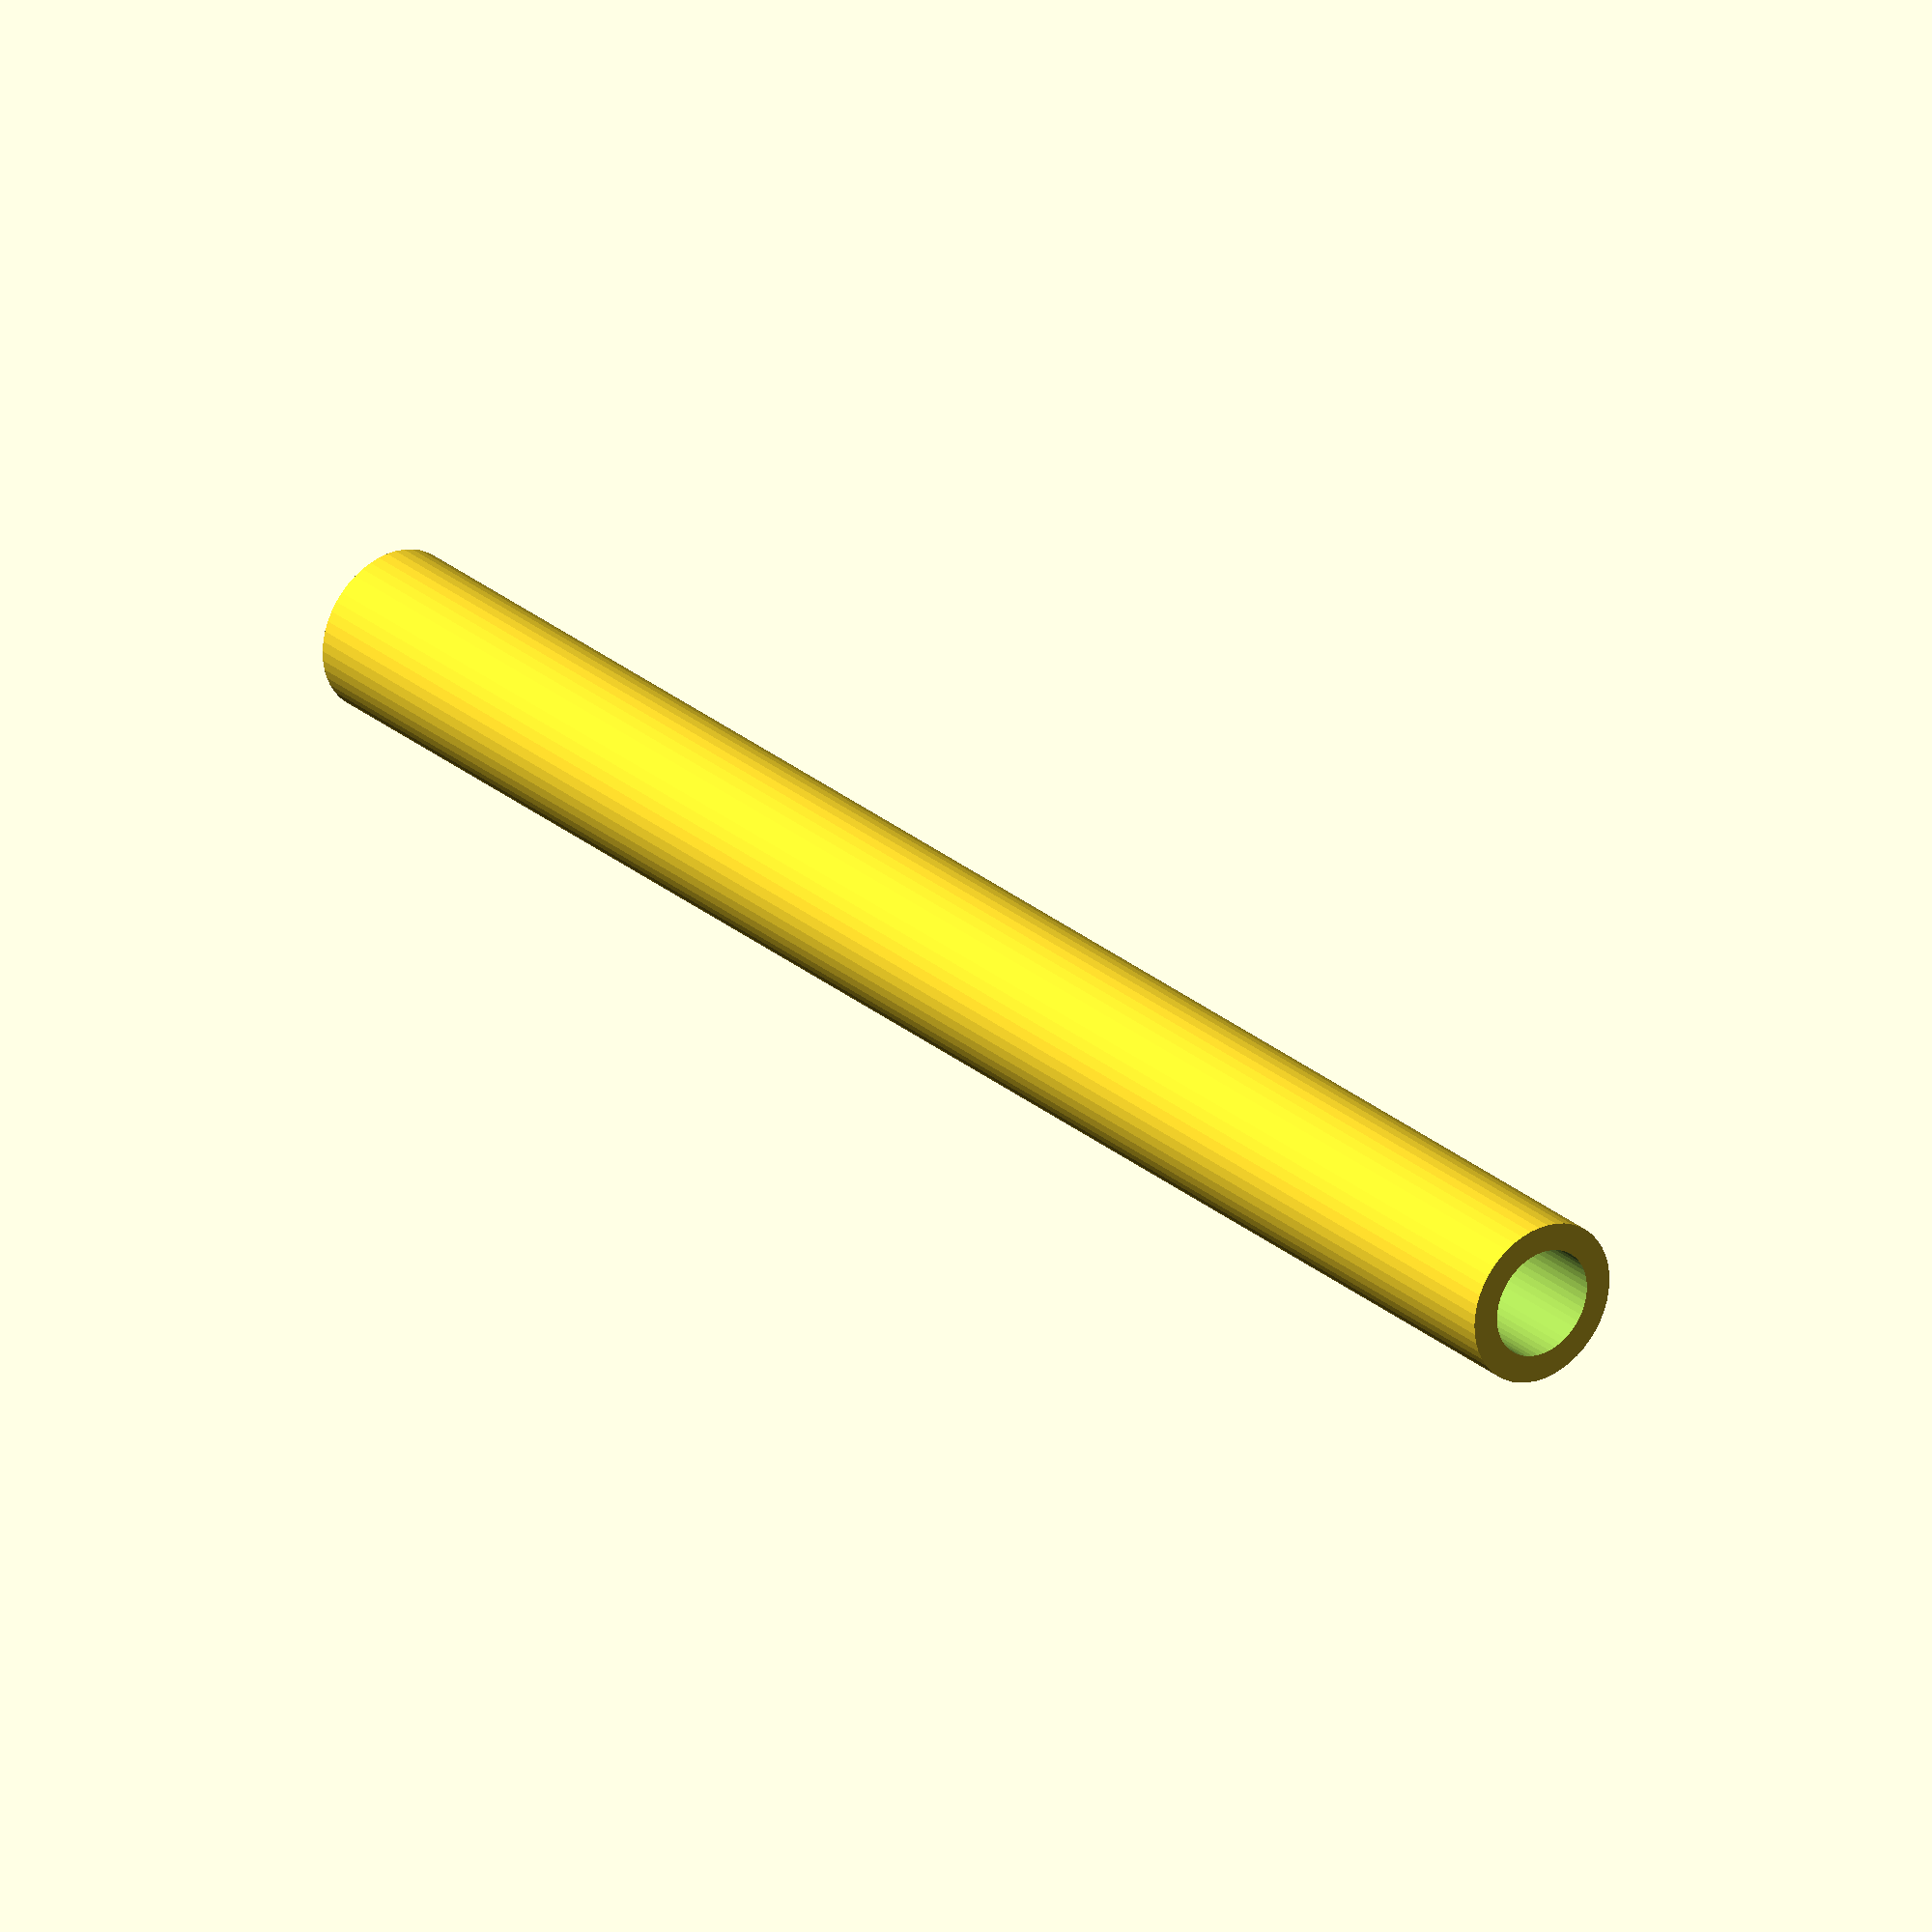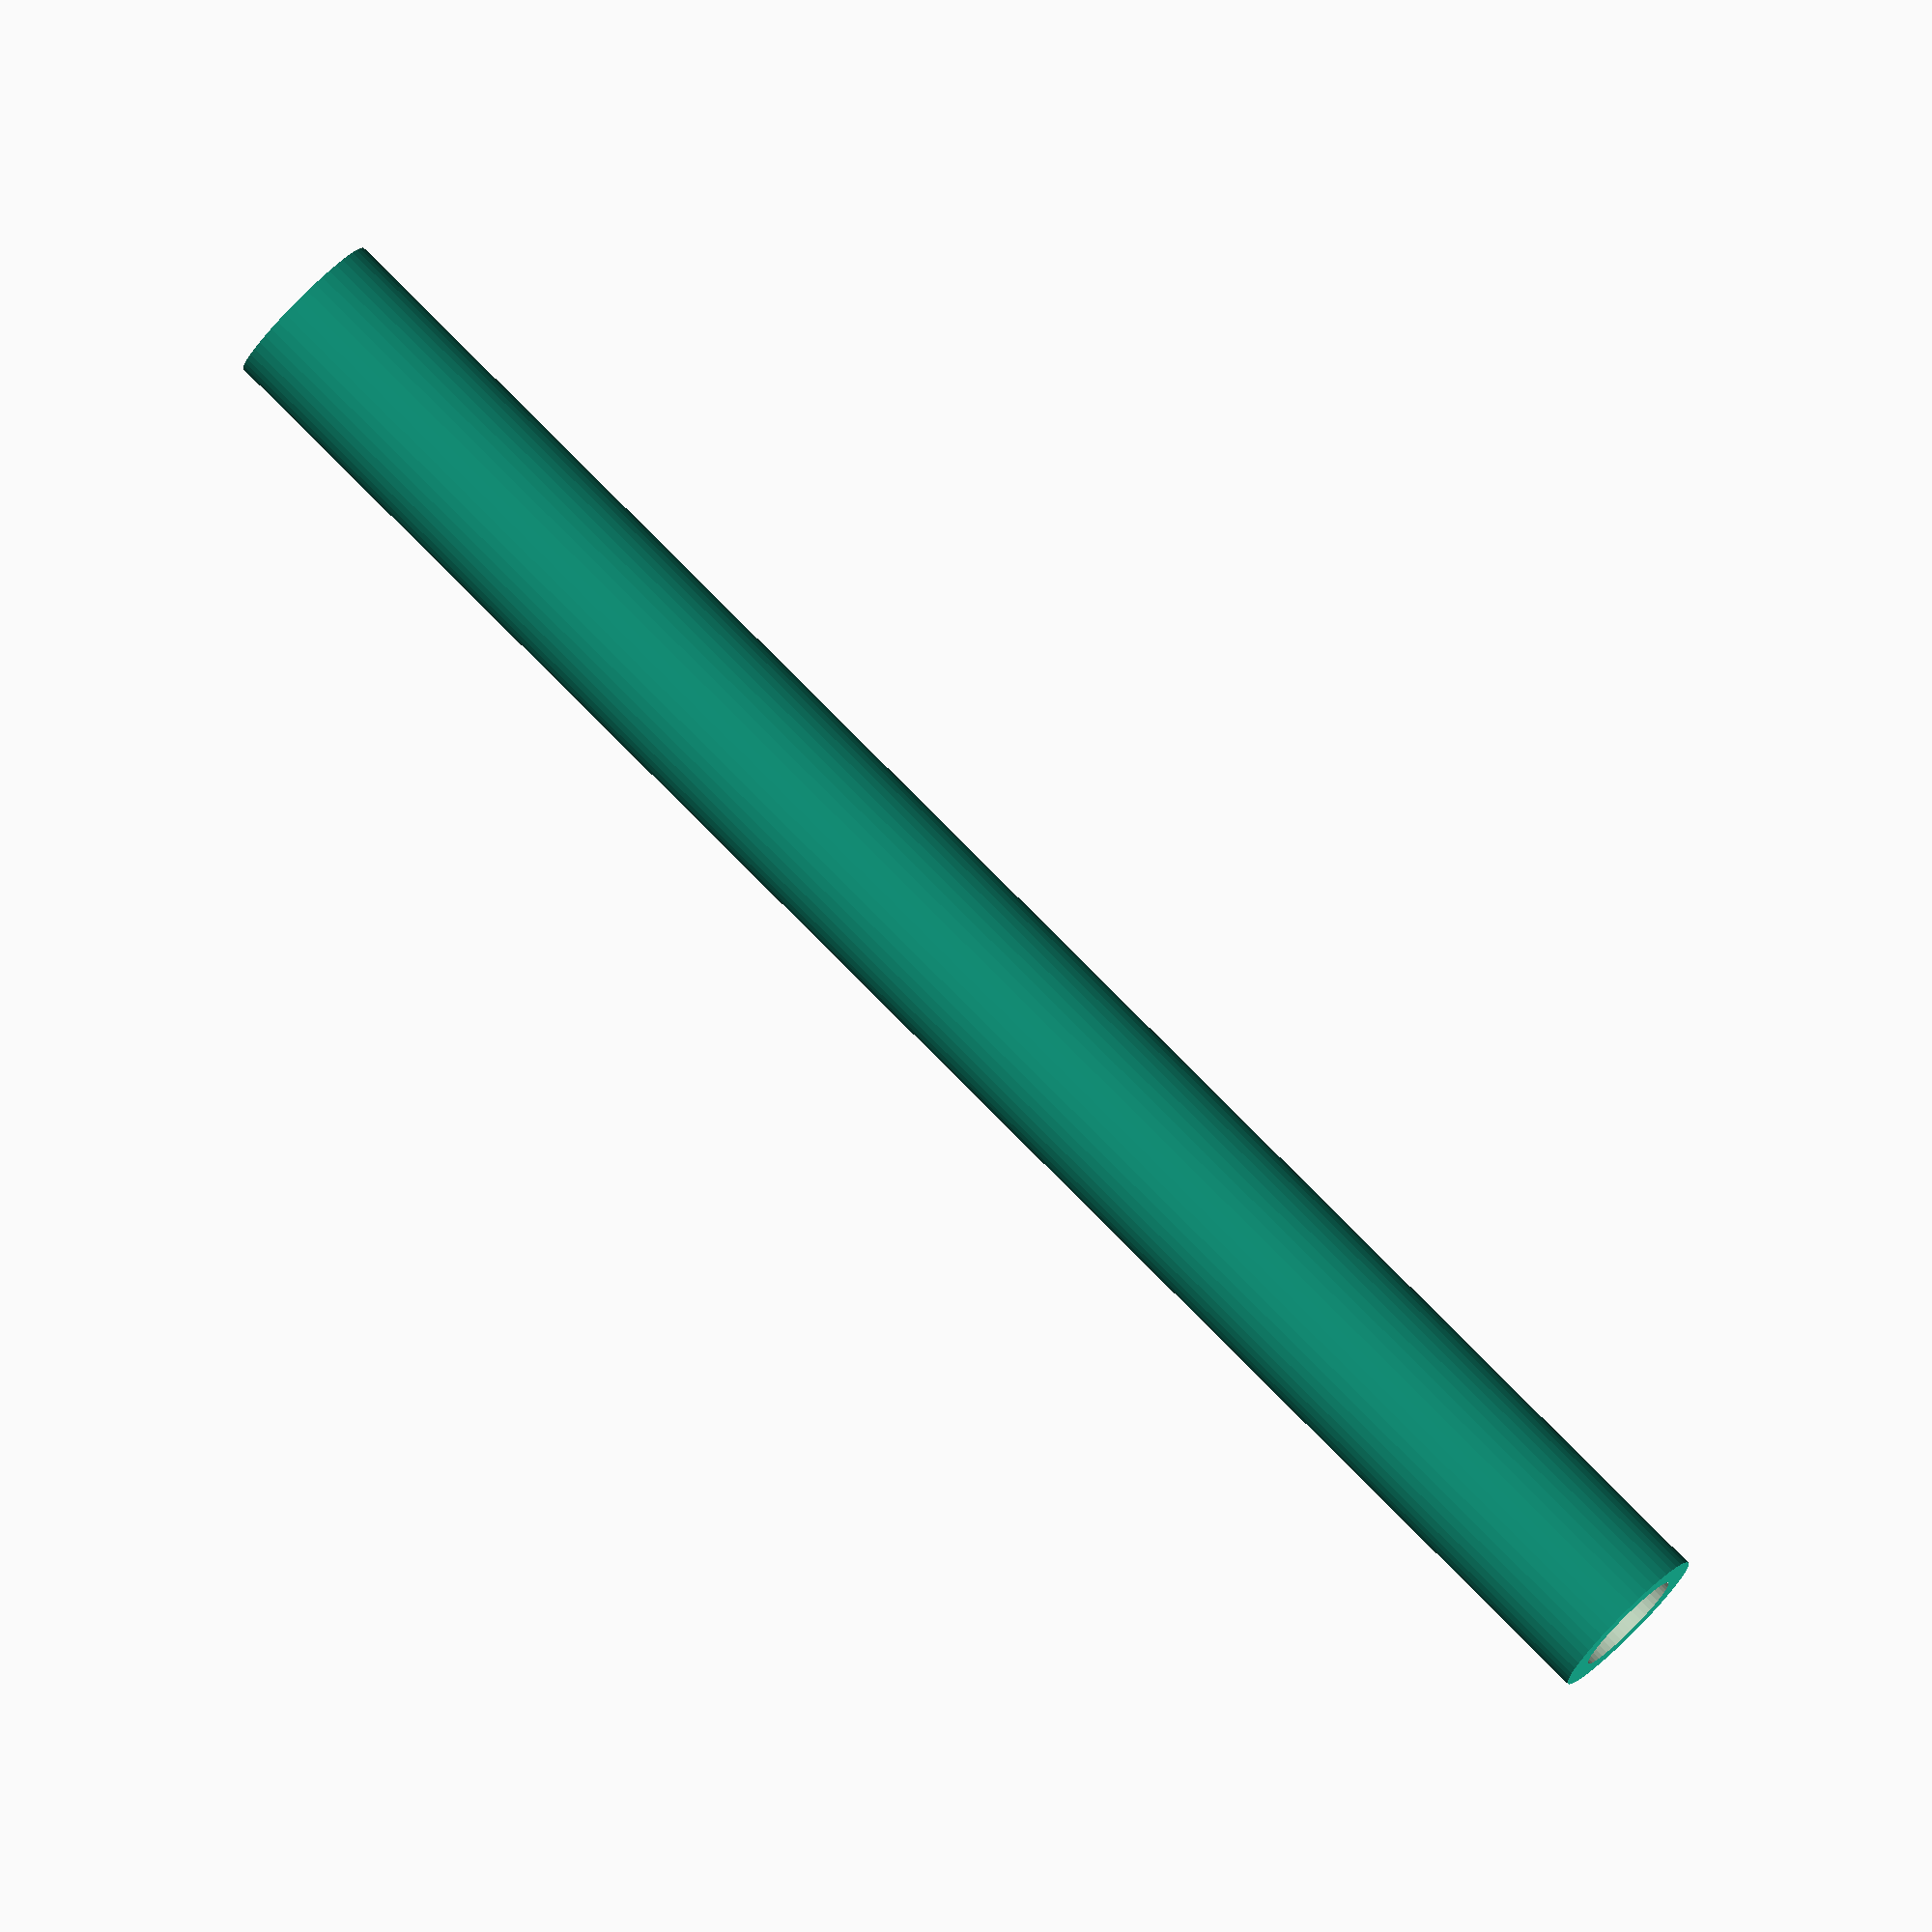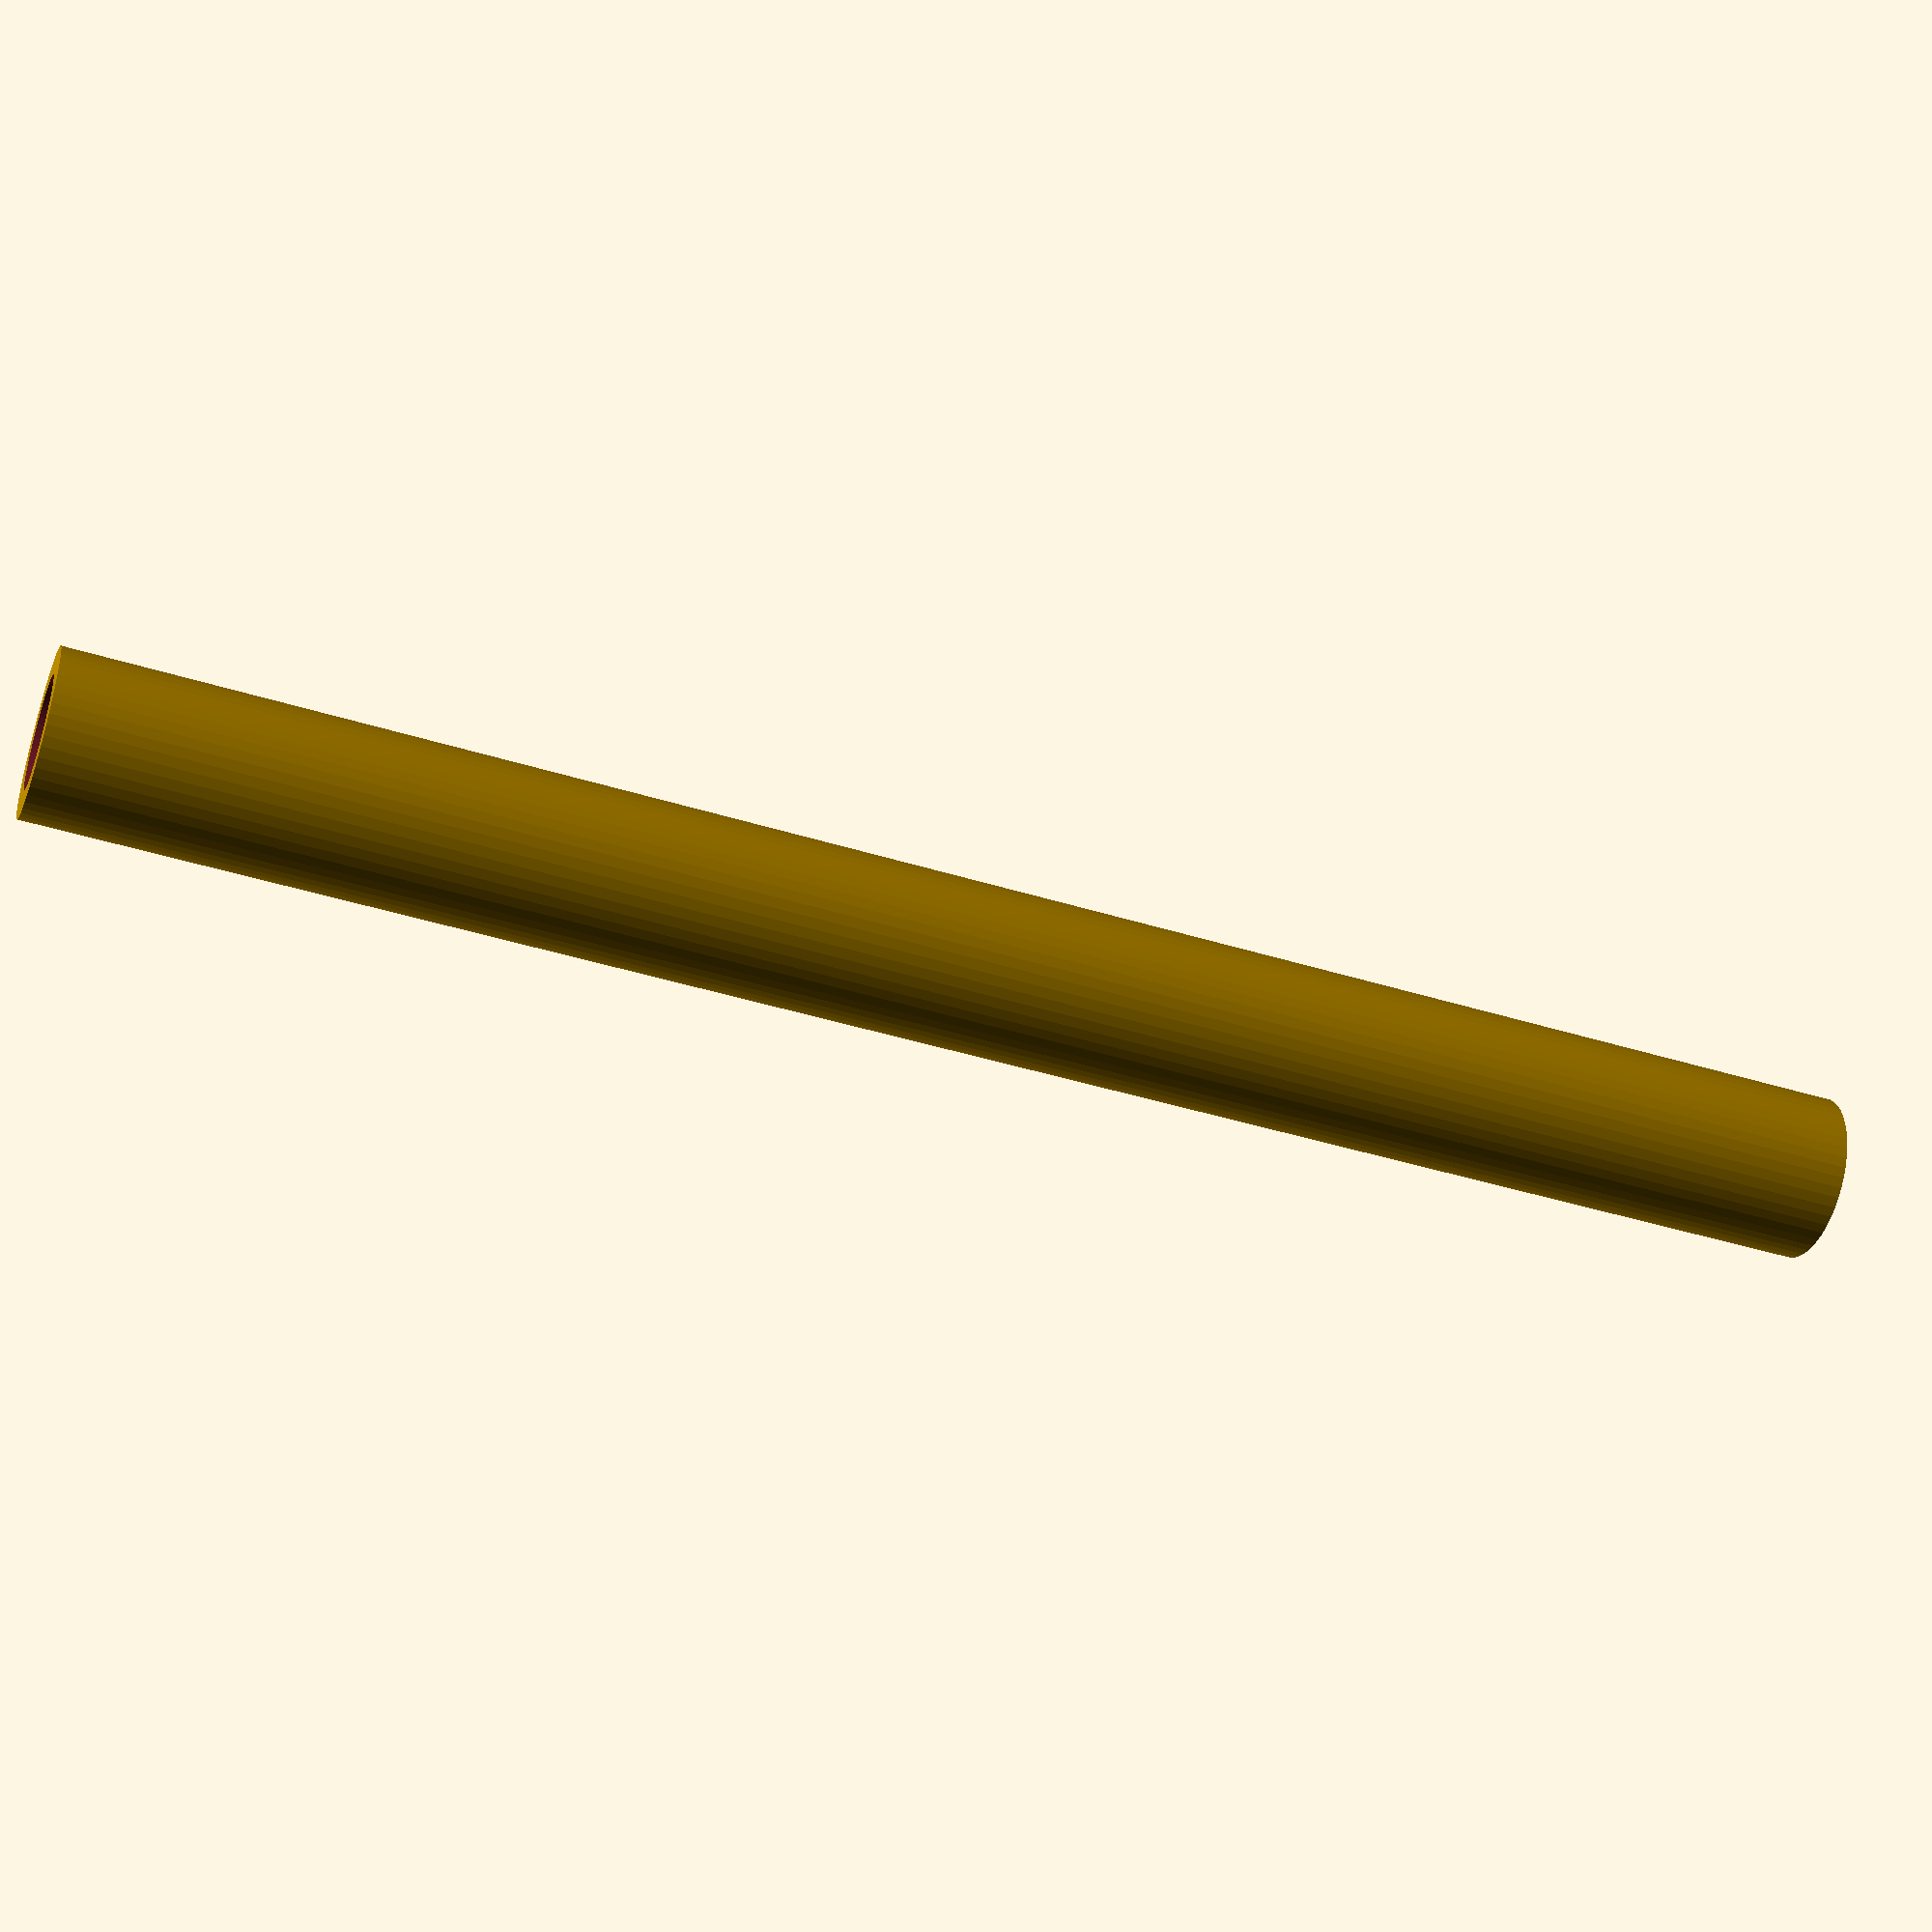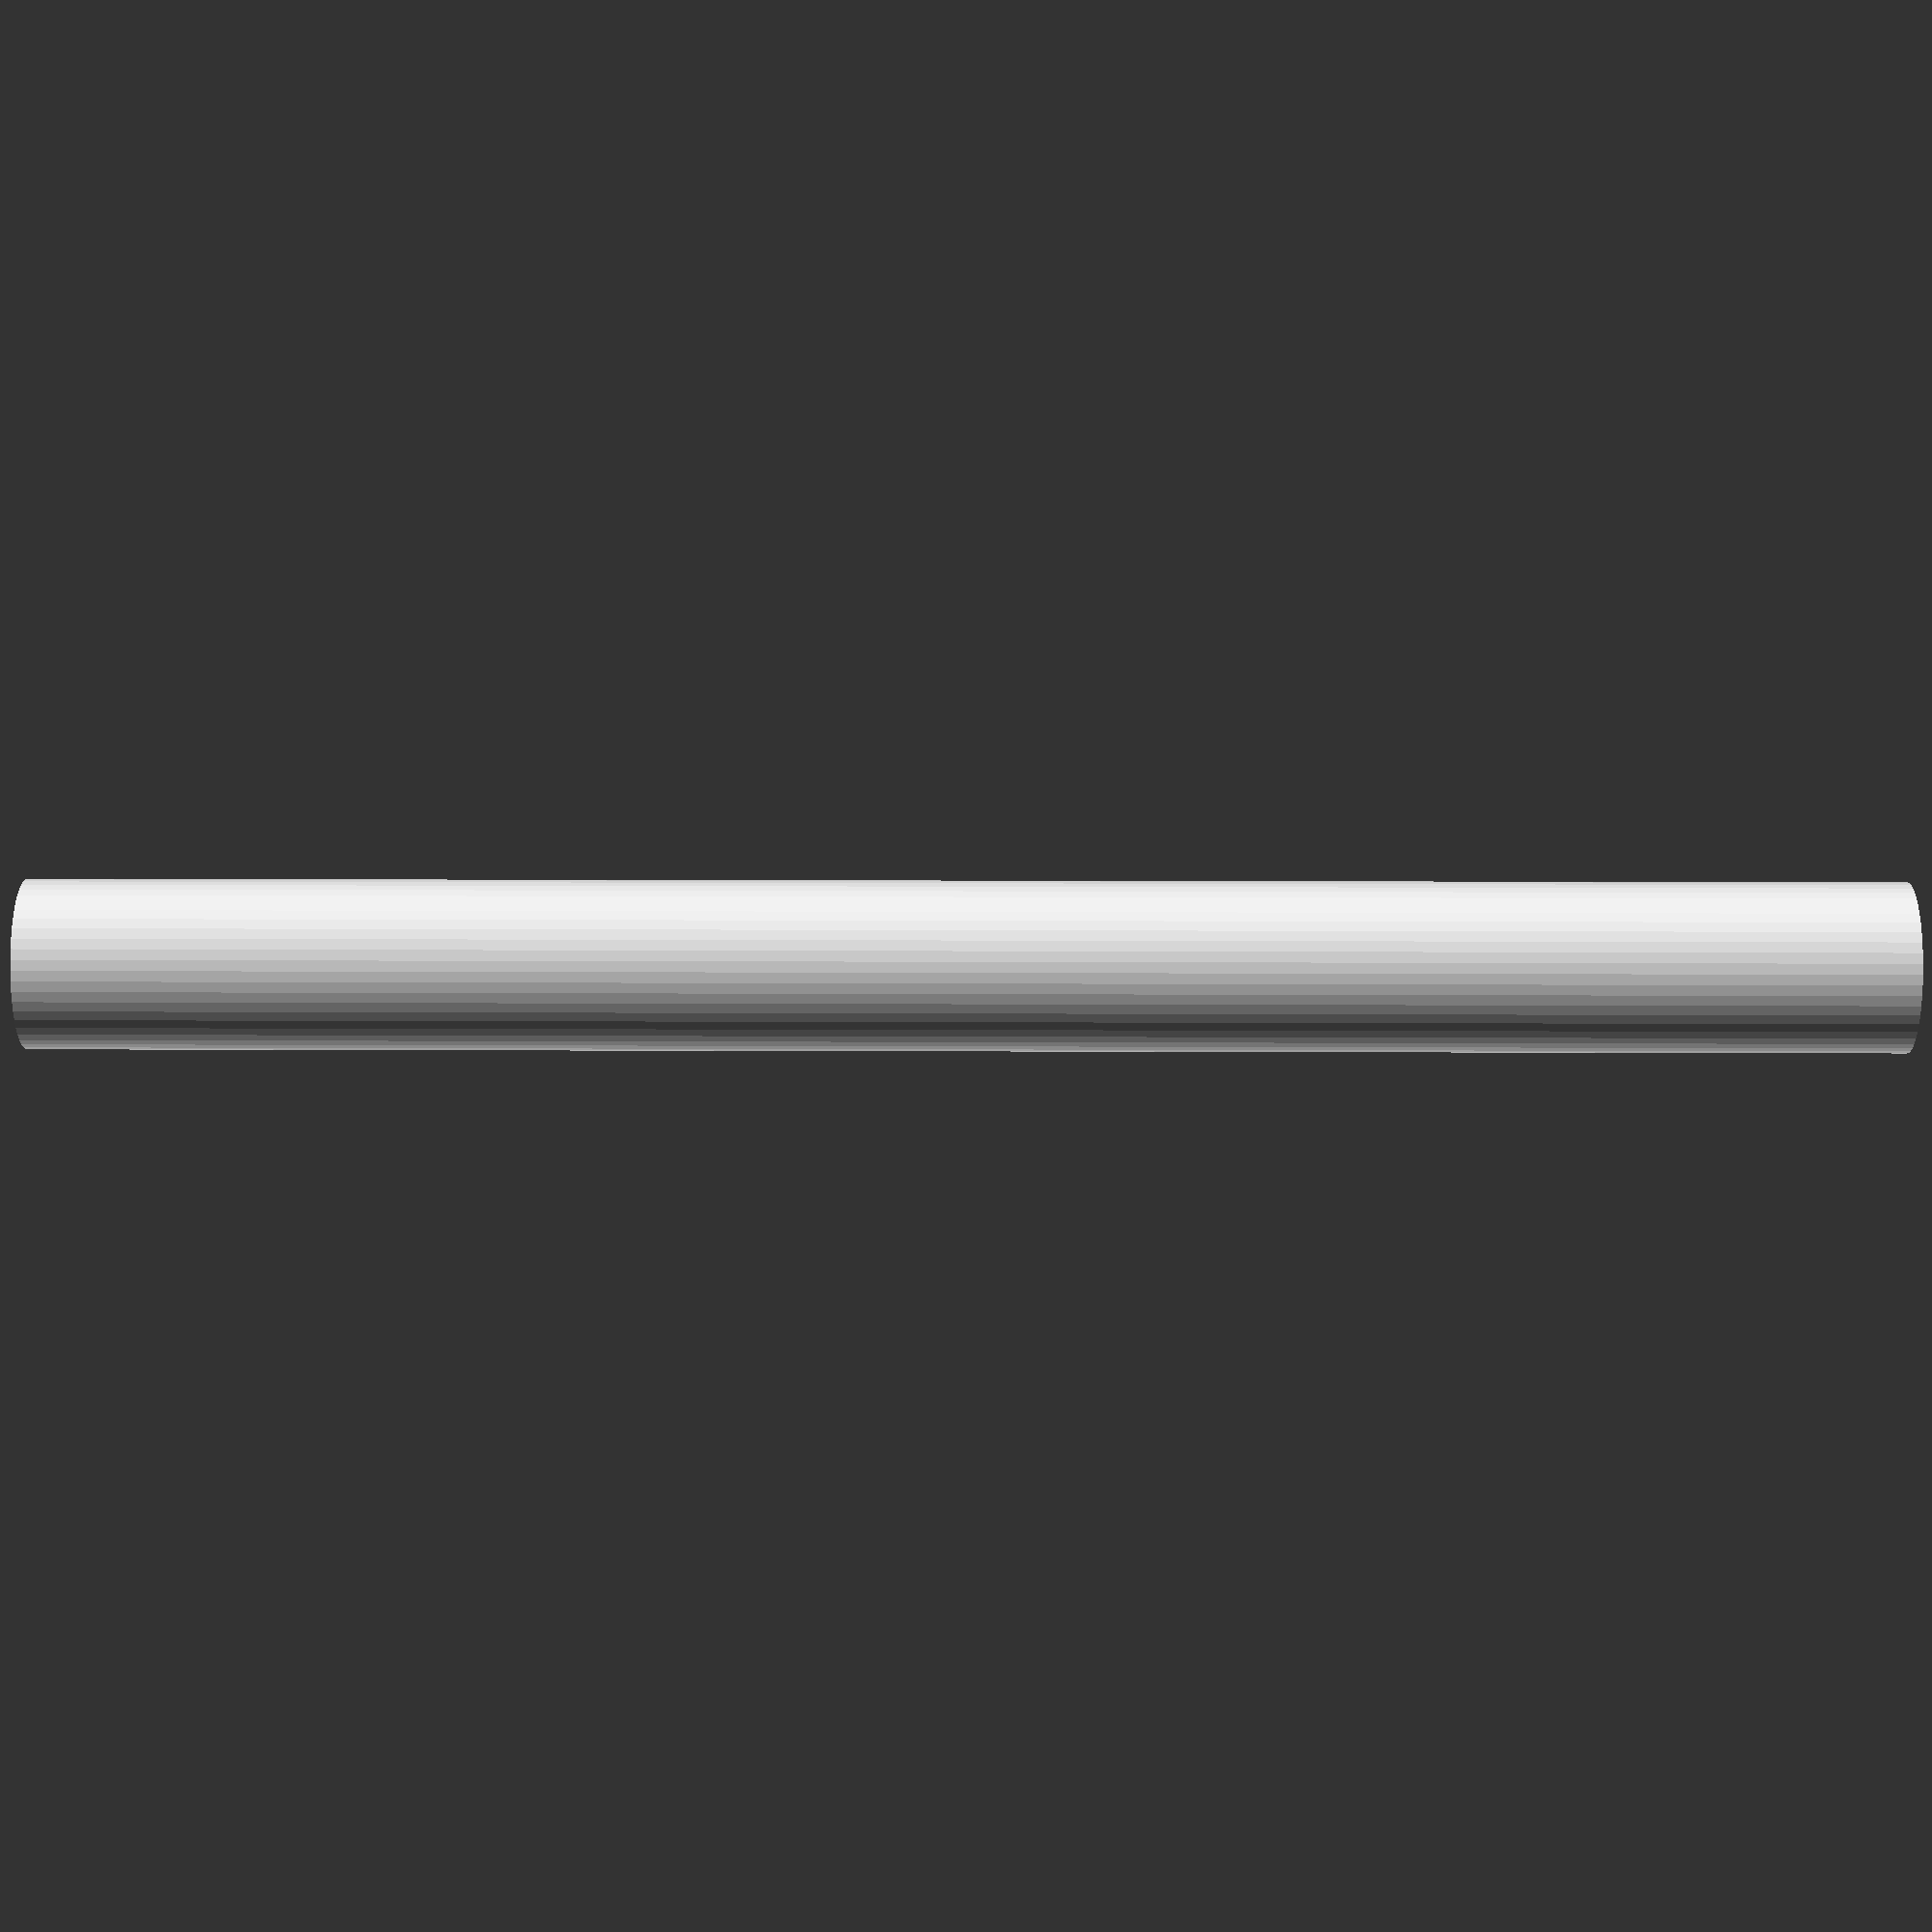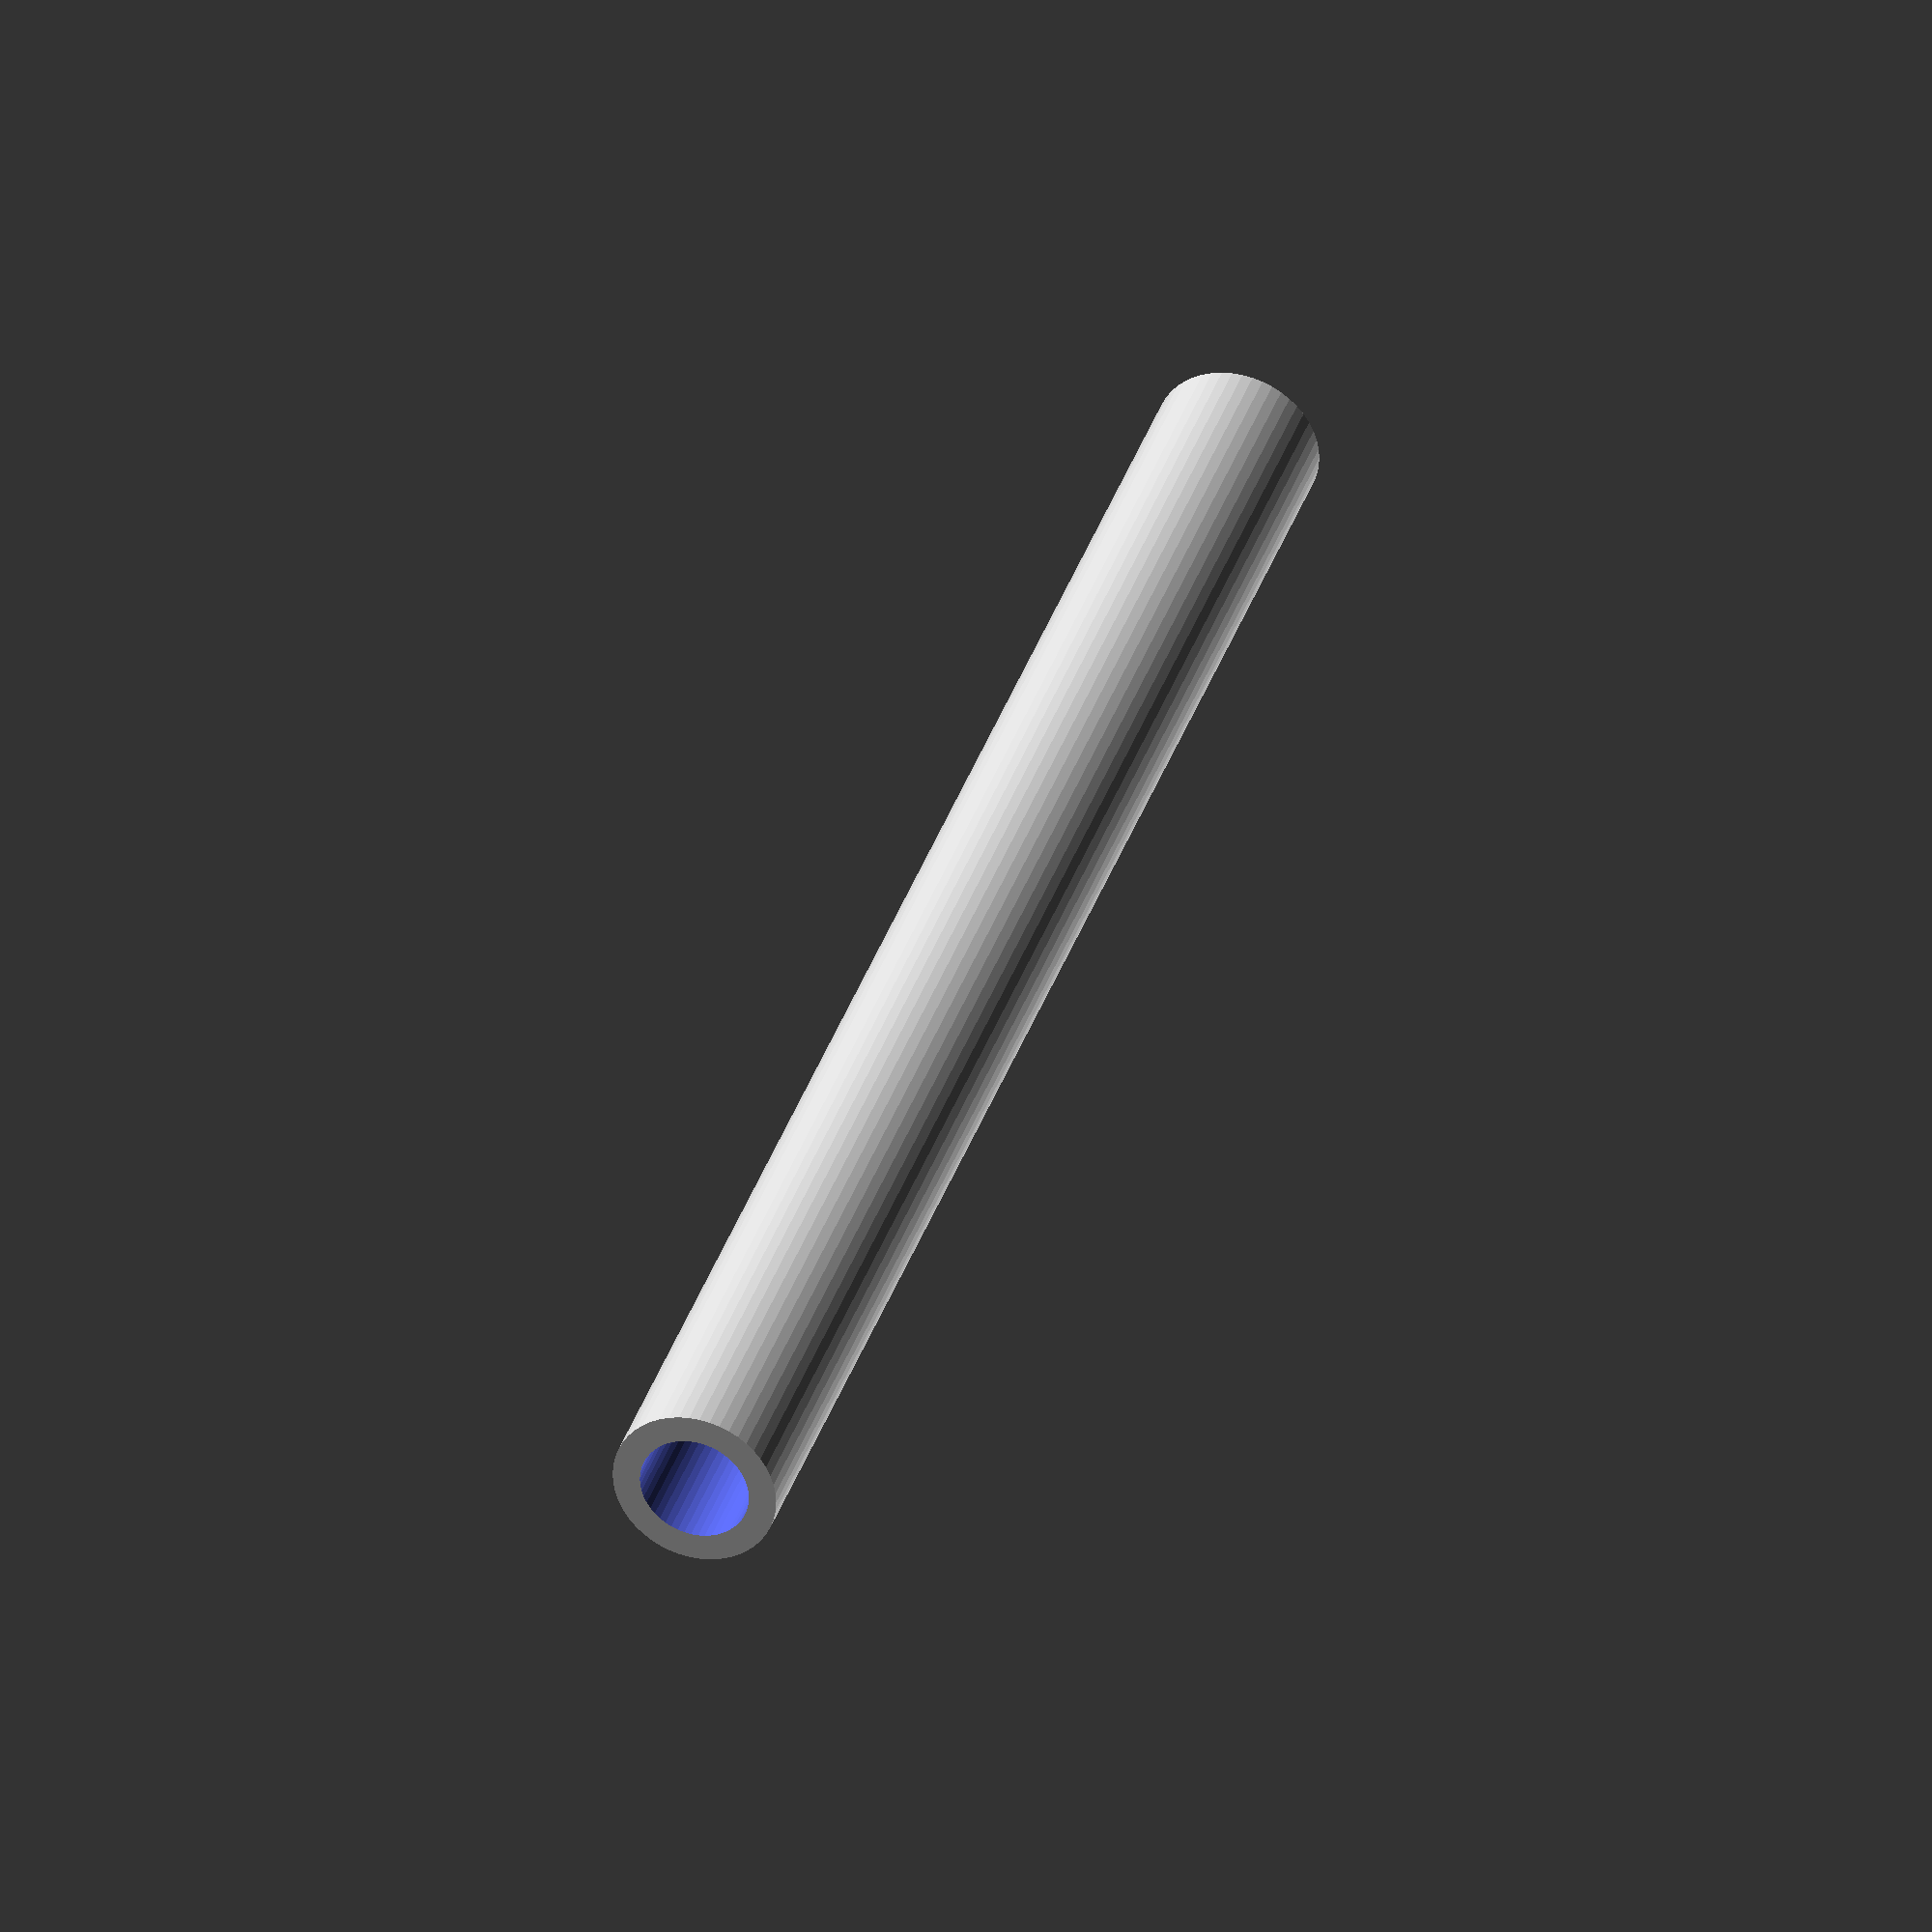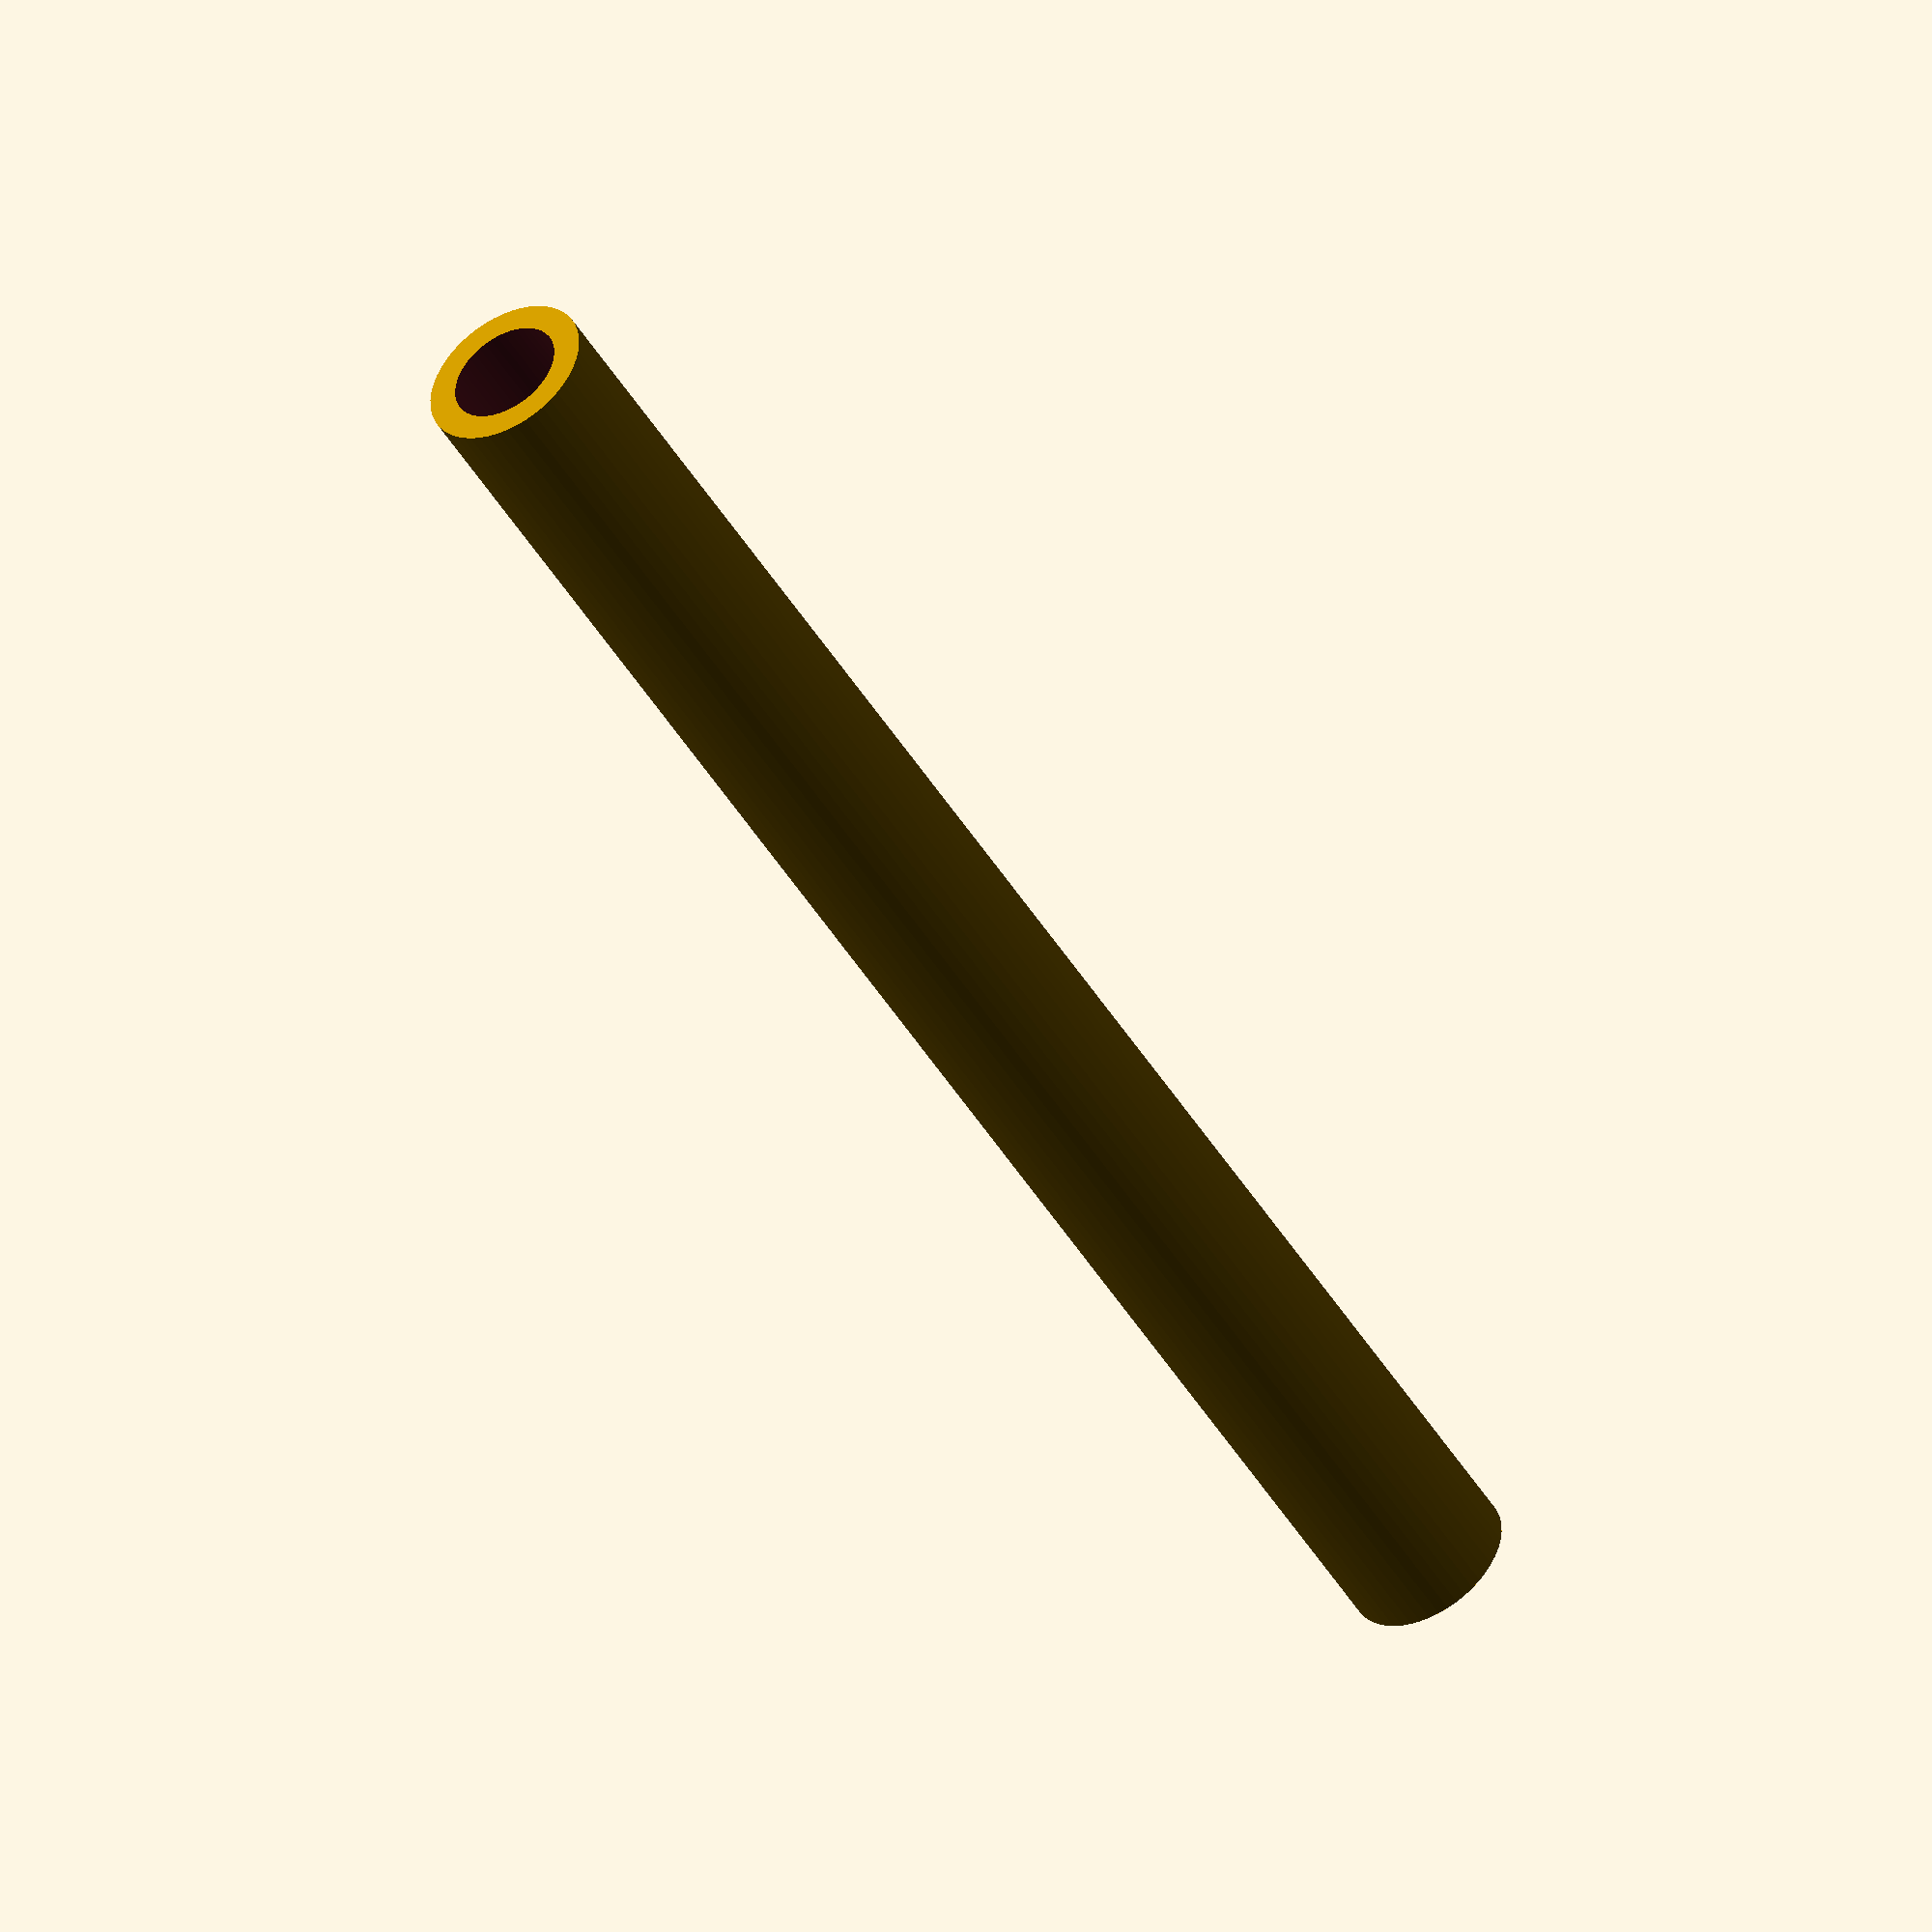
<openscad>
$fn = 50;


difference() {
	union() {
		translate(v = [0, 0, -49.5000000000]) {
			cylinder(h = 99, r = 4.5000000000);
		}
	}
	union() {
		translate(v = [0, 0, -100.0000000000]) {
			cylinder(h = 200, r = 3.0000000000);
		}
	}
}
</openscad>
<views>
elev=153.0 azim=279.6 roll=37.8 proj=o view=solid
elev=279.7 azim=331.5 roll=135.2 proj=o view=wireframe
elev=223.5 azim=39.1 roll=110.1 proj=p view=solid
elev=342.7 azim=260.8 roll=90.4 proj=p view=solid
elev=144.5 azim=251.8 roll=163.2 proj=o view=solid
elev=46.5 azim=358.1 roll=209.4 proj=o view=solid
</views>
